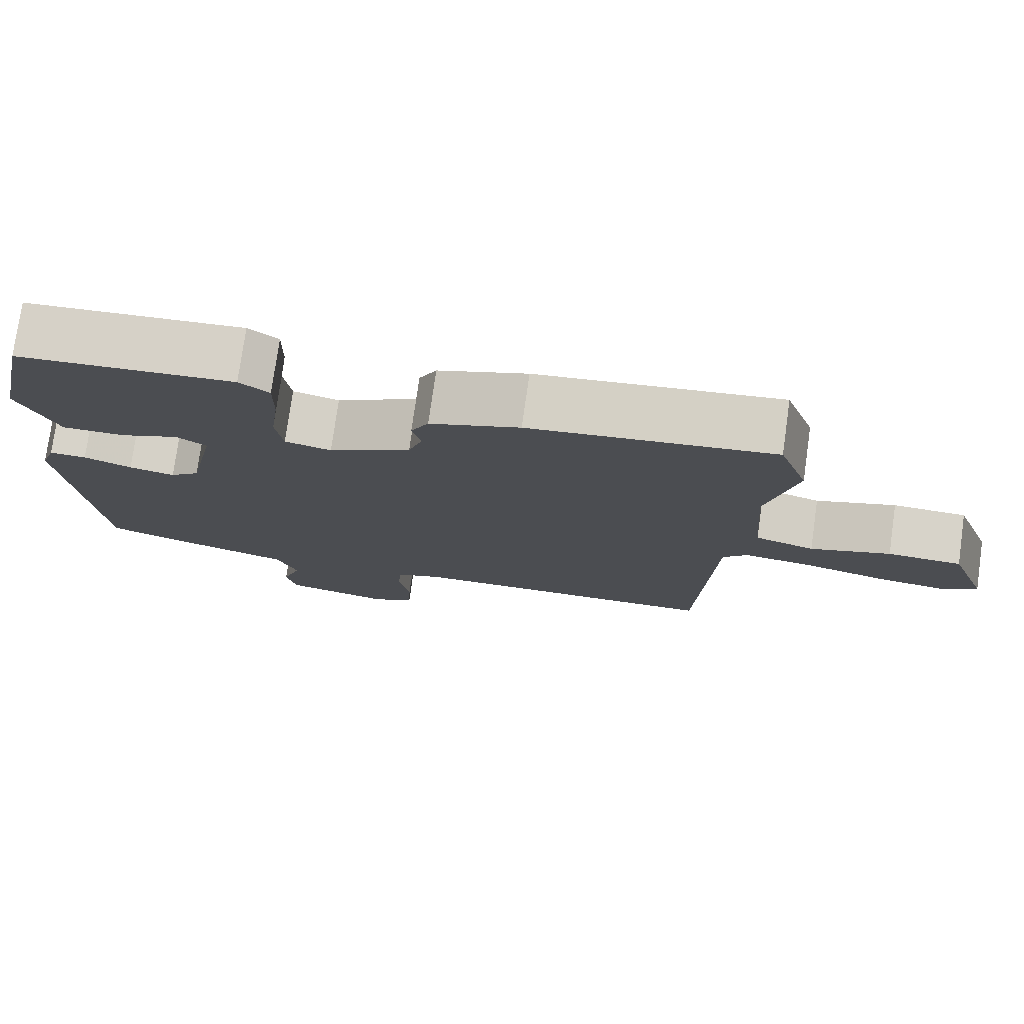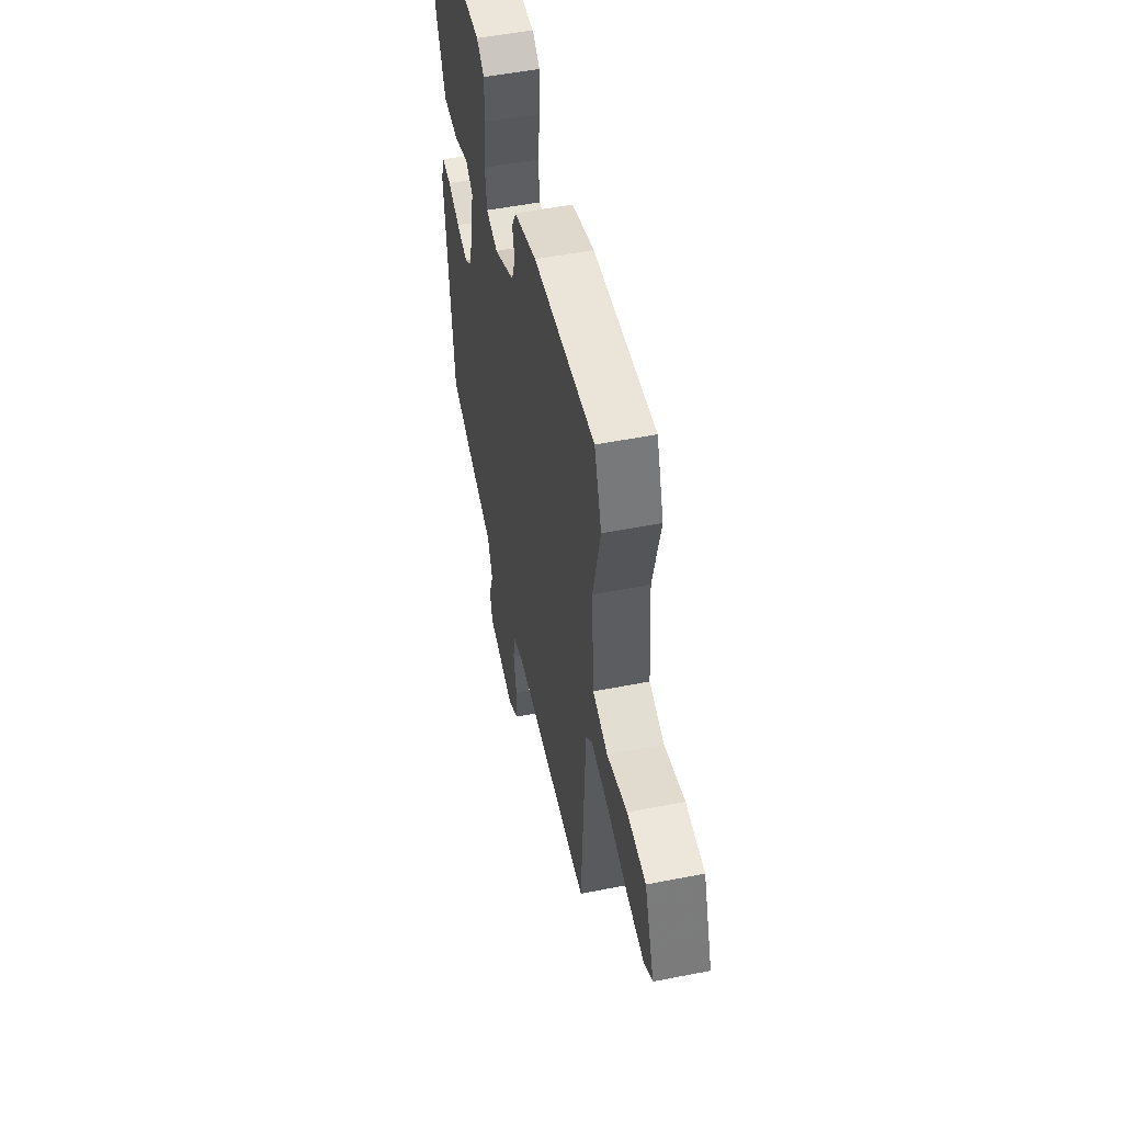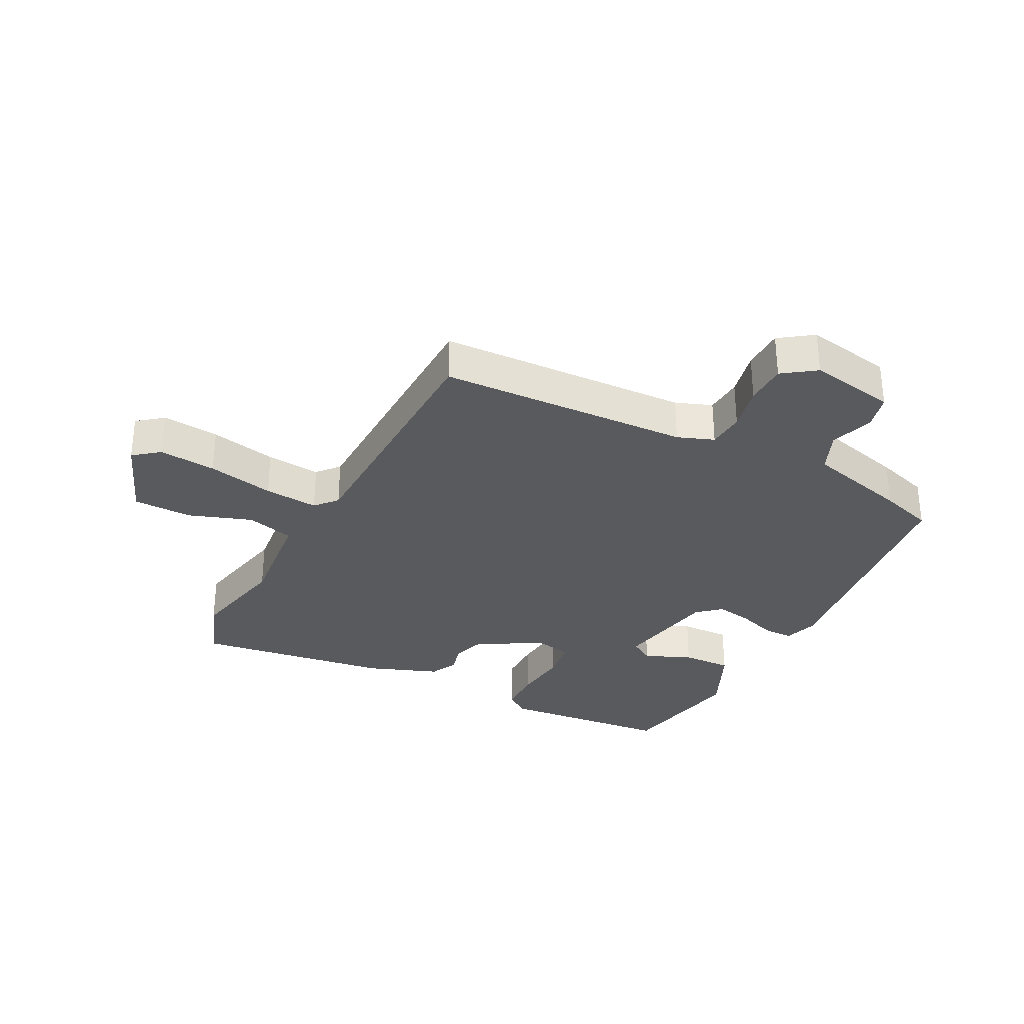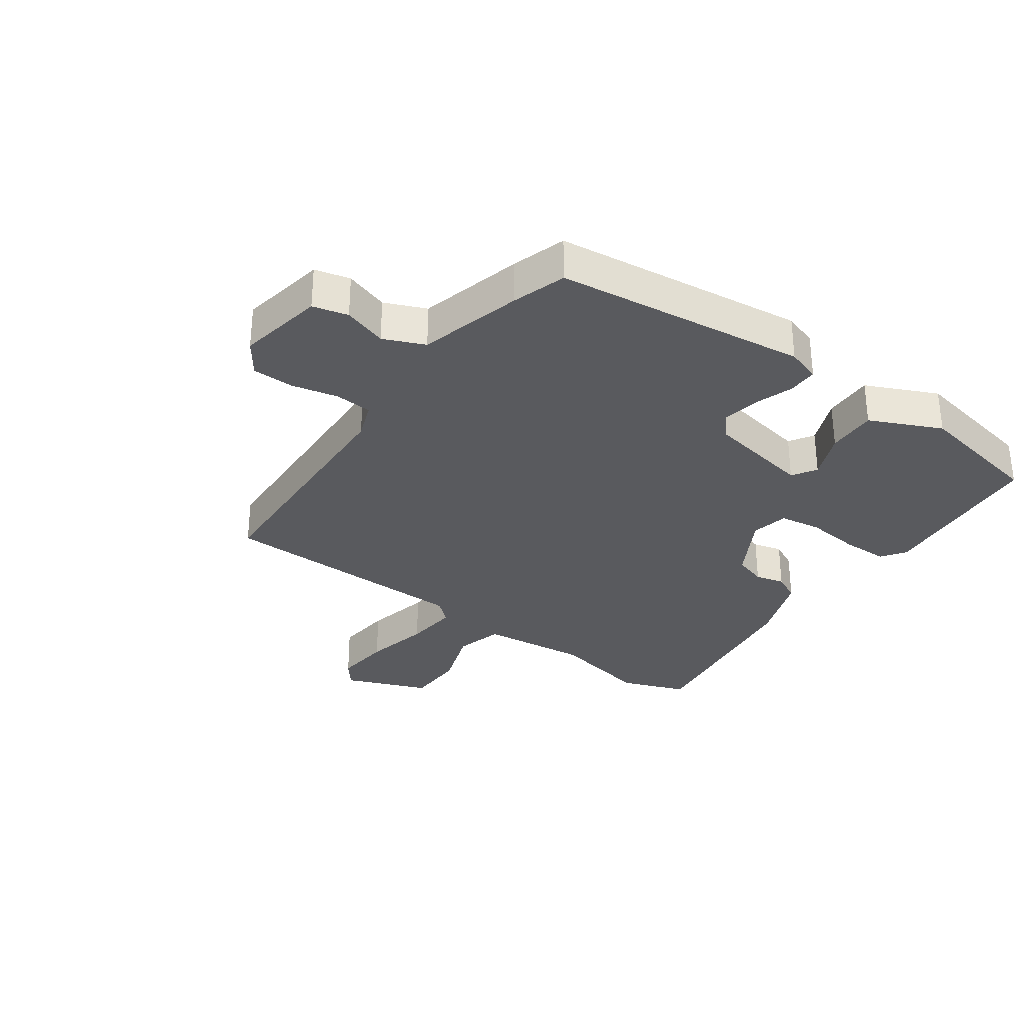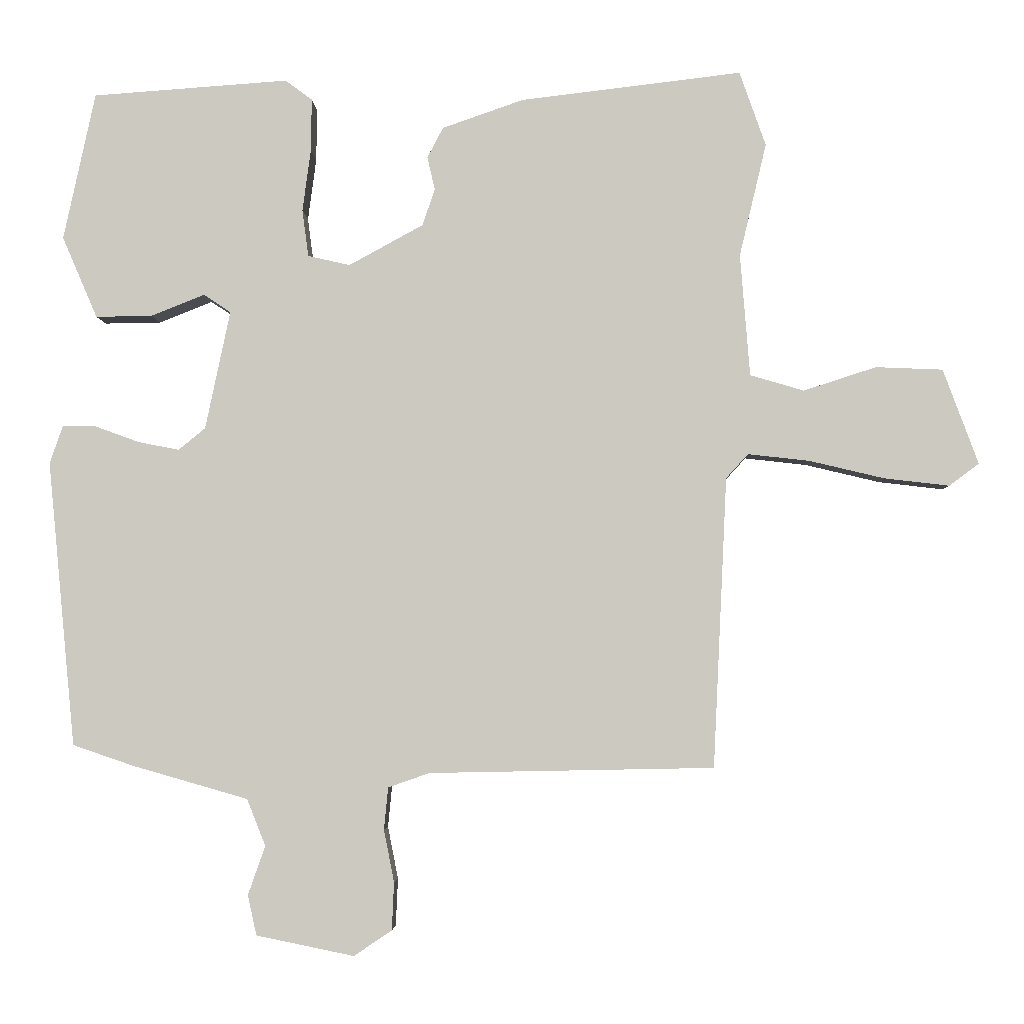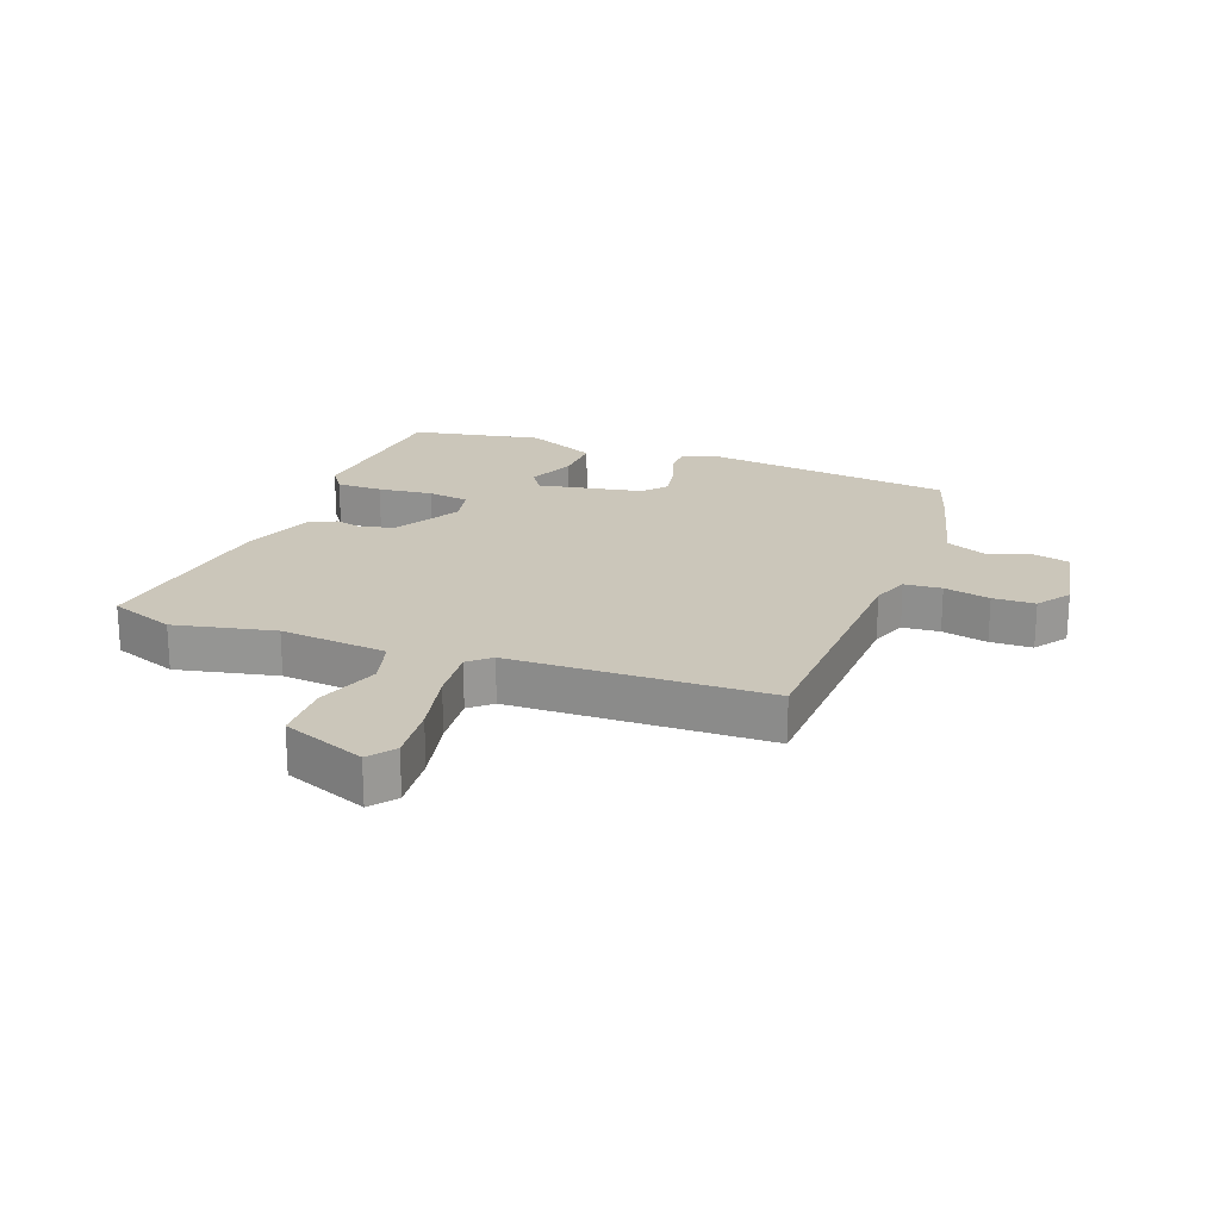
<metadata>
{"format":"obj","ext":"obj","renderer":"f3d","projection":"perspective","resolution":1024,"background":"white","views":[{"elev":76.7,"azim":8.0,"up":"+Z"},{"elev":52.5,"azim":78.0,"up":"+Z"},{"elev":-31.8,"azim":154.1,"up":"+Y"},{"elev":-31.4,"azim":-124.2,"up":"+Y"},{"elev":-3.8,"azim":2.0,"up":"+Z"},{"elev":21.1,"azim":111.7,"up":"+Y"}]}
</metadata>
<code>
v -0.466 0.07 0.503
v -0.182 0.07 0.523
v -0.143 0.07 0.494
v -0.144 0.07 0.418
v -0.156 0.07 0.328
v -0.147 0.07 0.26
v -0.086 0.07 0.246
v 0.022 0.07 0.305
v 0.04 0.07 0.358
v 0.029 0.07 0.406
v 0.052 0.07 0.45
v 0.17 0.07 0.491
v 0.49 0.07 0.529
v 0.528 0.07 0.421
v 0.489 0.07 0.257
v 0.503 0.07 0.08
v 0.581 0.07 0.057
v 0.686 0.07 0.091
v 0.783 0.07 0.087
v 0.834 0.07 -0.051
v 0.791 0.07 -0.083
v 0.697 0.07 -0.072
v 0.588 0.07 -0.046
v 0.499 0.07 -0.036
v 0.467 0.07 -0.071
v 0.447 0.07 -0.492
v 0.034 0.07 -0.5
v -0.026 0.07 -0.521
v -0.032 0.07 -0.582
v -0.017 0.07 -0.658
v -0.02 0.07 -0.727
v -0.075 0.07 -0.764
v -0.217 0.07 -0.735
v -0.23 0.07 -0.677
v -0.205 0.07 -0.606
v -0.232 0.07 -0.538
v -0.4 0.07 -0.49
v -0.488 0.07 -0.46
v -0.528 0.07 -0.046
v -0.509 0.07 0.009
v -0.46 0.07 0.008
v -0.397 0.07 -0.015
v -0.337 0.07 -0.027
v -0.298 0.07 0.005
v -0.262 0.07 0.177
v -0.301 0.07 0.203
v -0.379 0.07 0.172
v -0.461 0.07 0.171
v -0.512 0.07 0.289
v -0.466 0 0.503
v -0.182 0 0.523
v -0.143 0 0.494
v -0.144 0 0.418
v -0.156 0 0.328
v -0.147 0 0.26
v -0.086 0 0.246
v 0.022 0 0.305
v 0.04 0 0.358
v 0.029 0 0.406
v 0.052 0 0.45
v 0.17 0 0.491
v 0.49 0 0.529
v 0.528 0 0.421
v 0.489 0 0.257
v 0.503 0 0.08
v 0.581 0 0.057
v 0.686 0 0.091
v 0.783 0 0.087
v 0.834 0 -0.051
v 0.791 0 -0.083
v 0.697 0 -0.072
v 0.588 0 -0.046
v 0.499 0 -0.036
v 0.467 0 -0.071
v 0.447 0 -0.492
v 0.034 0 -0.5
v -0.026 0 -0.521
v -0.032 0 -0.582
v -0.017 0 -0.658
v -0.02 0 -0.727
v -0.075 0 -0.764
v -0.217 0 -0.735
v -0.23 0 -0.677
v -0.205 0 -0.606
v -0.232 0 -0.538
v -0.4 0 -0.49
v -0.488 0 -0.46
v -0.528 0 -0.046
v -0.509 0 0.009
v -0.46 0 0.008
v -0.397 0 -0.015
v -0.337 0 -0.027
v -0.298 0 0.005
v -0.262 0 0.177
v -0.301 0 0.203
v -0.379 0 0.172
v -0.461 0 0.171
v -0.512 0 0.289
f 3 4 5
f 2 3 5
f 1 2 5
f 49 1 5
f 48 49 5
f 47 48 5
f 46 47 5
f 45 46 5 6
f 44 45 6 7
f 40 41 42
f 39 40 42
f 38 39 42
f 37 38 42
f 36 37 42
f 35 36 42 43
f 33 34 35
f 32 33 35
f 31 32 35
f 30 31 35
f 29 30 35
f 35 43 44
f 29 35 44
f 28 29 44
f 25 26 27
f 44 7 8
f 28 44 8
f 27 28 8
f 25 27 8
f 24 25 8
f 21 22 23
f 20 21 23
f 19 20 23
f 18 19 23
f 17 18 23
f 16 17 23 24
f 13 14 15
f 12 13 15
f 11 12 15
f 10 11 15
f 9 10 15
f 15 16 24
f 9 15 24
f 8 9 24
f 54 53 52
f 54 52 51
f 54 51 50
f 54 50 98
f 54 98 97
f 54 97 96
f 54 96 95
f 55 54 95 94
f 56 55 94 93
f 91 90 89
f 91 89 88
f 91 88 87
f 91 87 86
f 91 86 85
f 92 91 85 84
f 84 83 82
f 84 82 81
f 84 81 80
f 84 80 79
f 84 79 78
f 93 92 84
f 93 84 78
f 93 78 77
f 76 75 74
f 57 56 93
f 57 93 77
f 57 77 76
f 57 76 74
f 57 74 73
f 72 71 70
f 72 70 69
f 72 69 68
f 72 68 67
f 72 67 66
f 73 72 66 65
f 64 63 62
f 64 62 61
f 64 61 60
f 64 60 59
f 64 59 58
f 73 65 64
f 73 64 58
f 73 58 57
f 1 50 51 2
f 2 51 52 3
f 3 52 53 4
f 4 53 54 5
f 5 54 55 6
f 6 55 56 7
f 7 56 57 8
f 8 57 58 9
f 9 58 59 10
f 10 59 60 11
f 11 60 61 12
f 12 61 62 13
f 13 62 63 14
f 14 63 64 15
f 15 64 65 16
f 16 65 66 17
f 17 66 67 18
f 18 67 68 19
f 19 68 69 20
f 20 69 70 21
f 21 70 71 22
f 22 71 72 23
f 23 72 73 24
f 24 73 74 25
f 25 74 75 26
f 26 75 76 27
f 27 76 77 28
f 28 77 78 29
f 29 78 79 30
f 30 79 80 31
f 31 80 81 32
f 32 81 82 33
f 33 82 83 34
f 34 83 84 35
f 35 84 85 36
f 36 85 86 37
f 37 86 87 38
f 38 87 88 39
f 39 88 89 40
f 40 89 90 41
f 41 90 91 42
f 42 91 92 43
f 43 92 93 44
f 44 93 94 45
f 45 94 95 46
f 46 95 96 47
f 47 96 97 48
f 48 97 98 49
f 49 98 50 1

</code>
